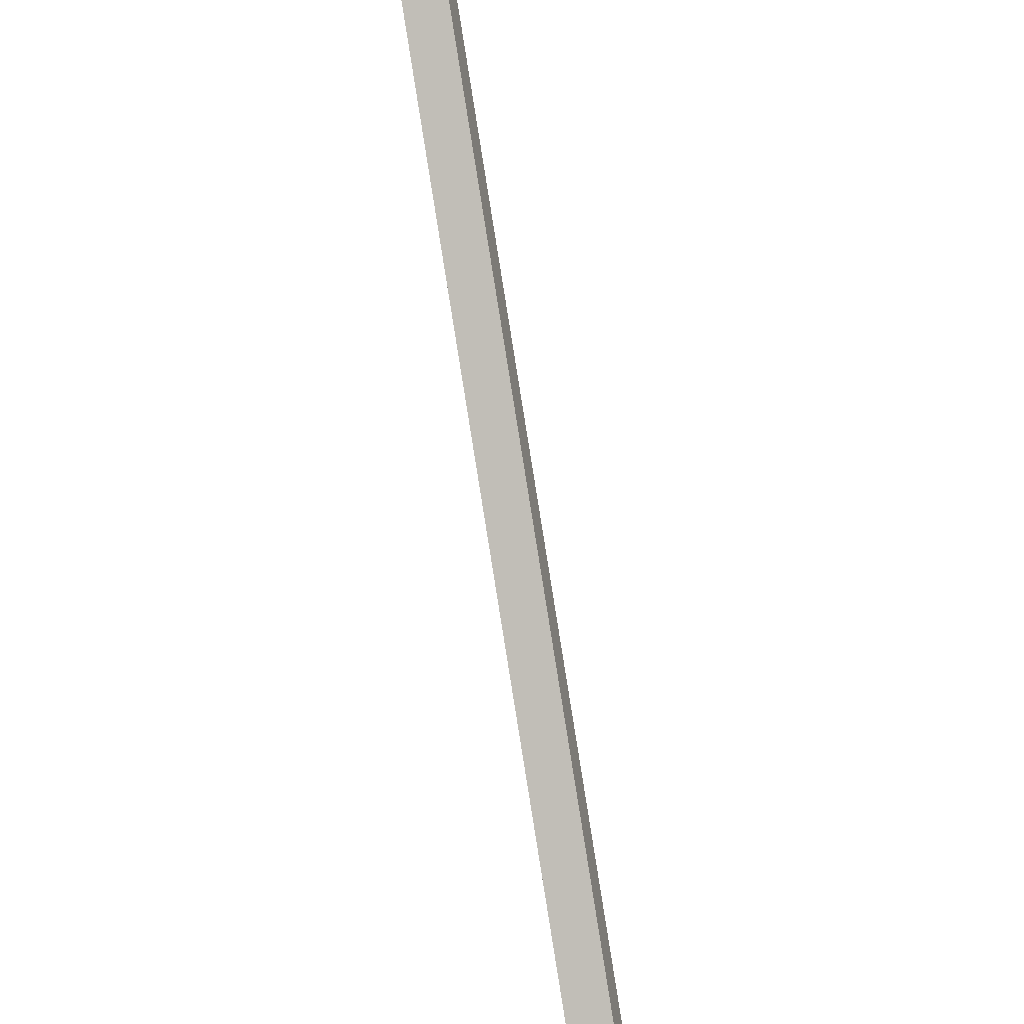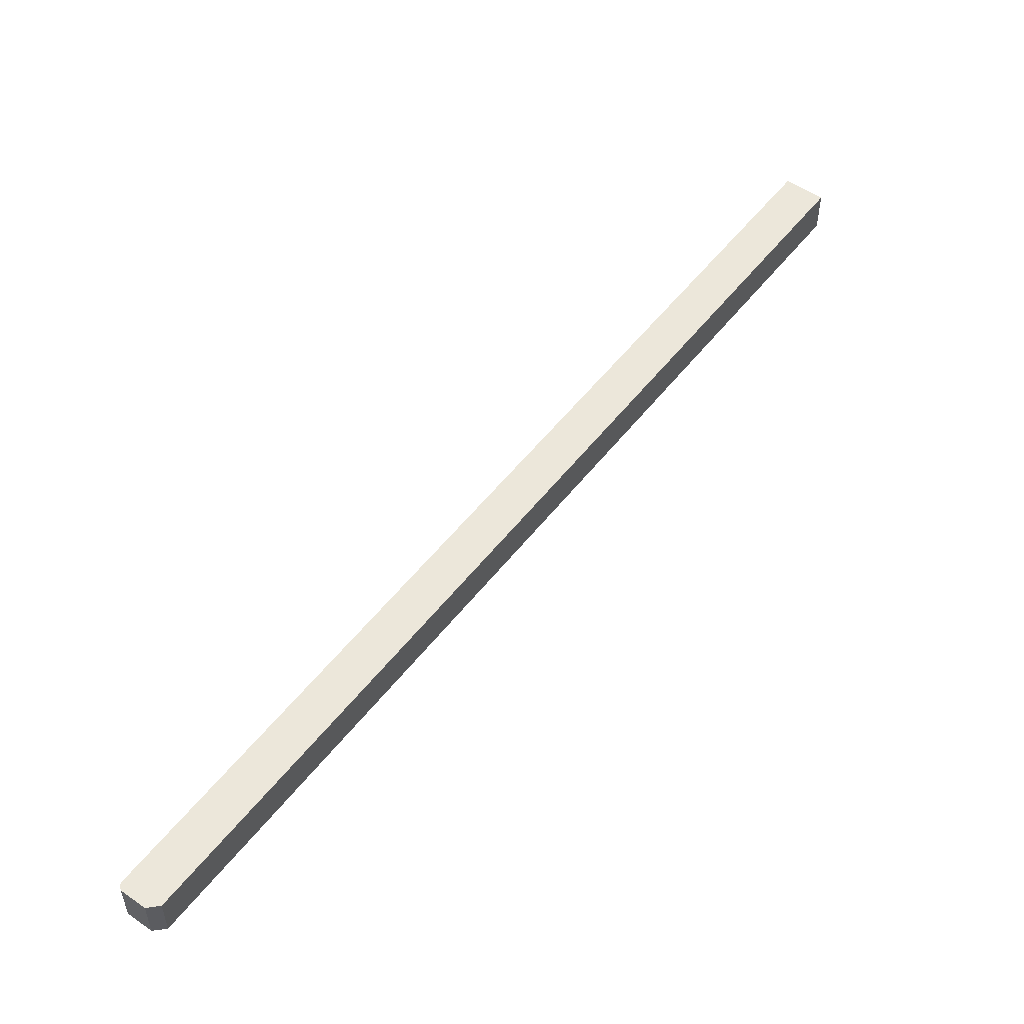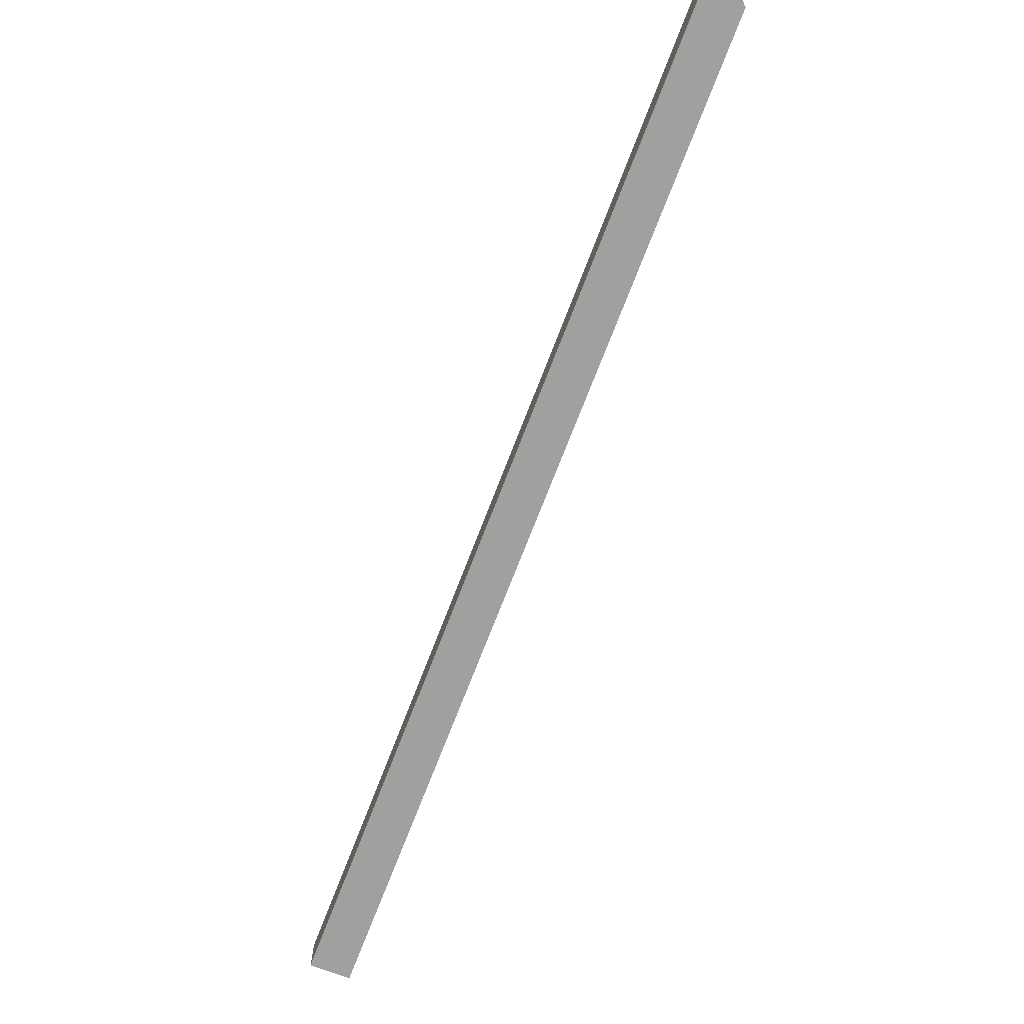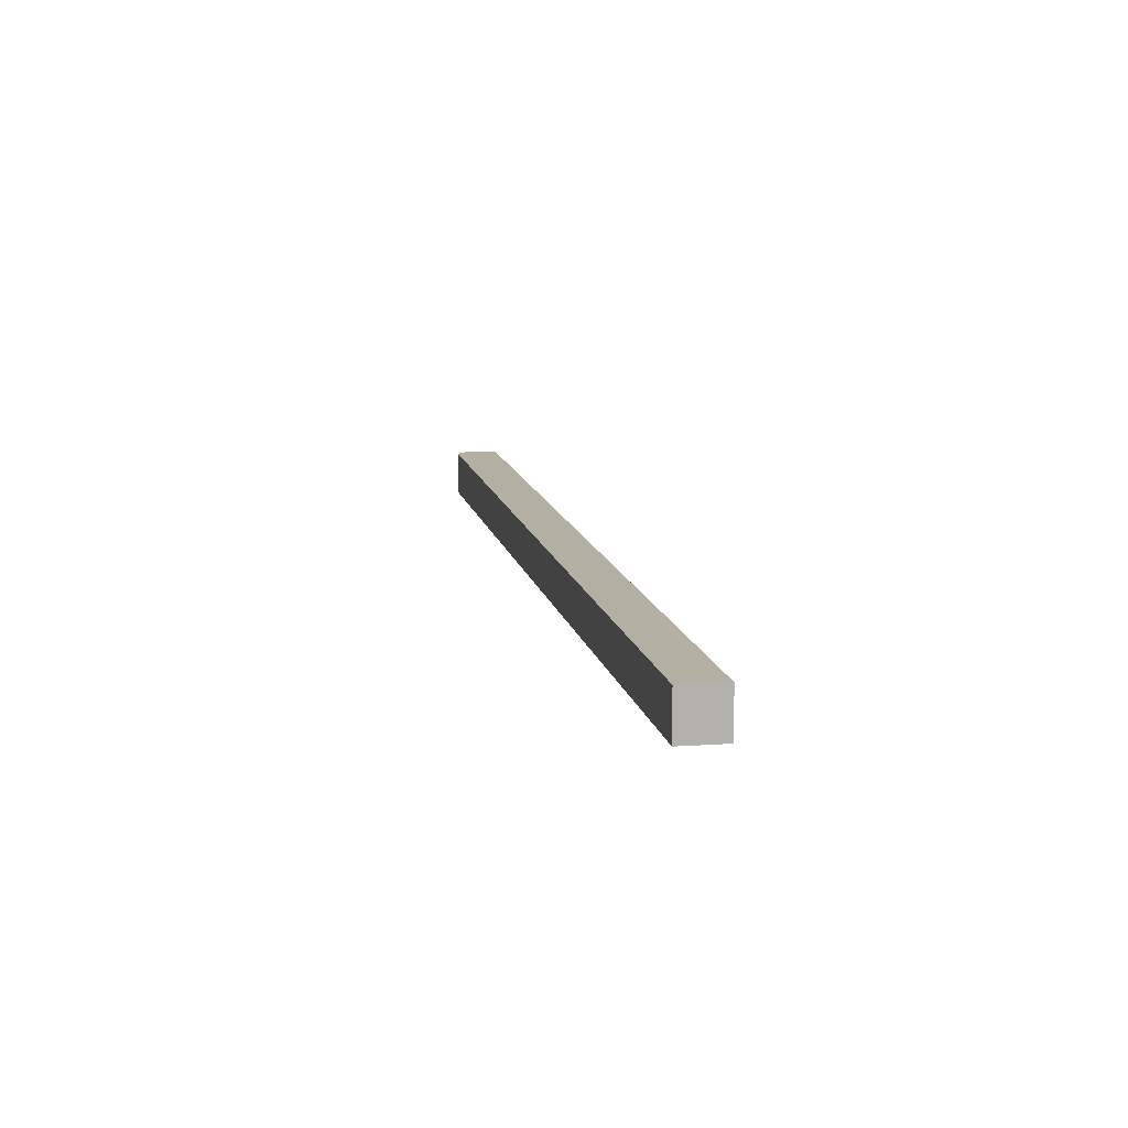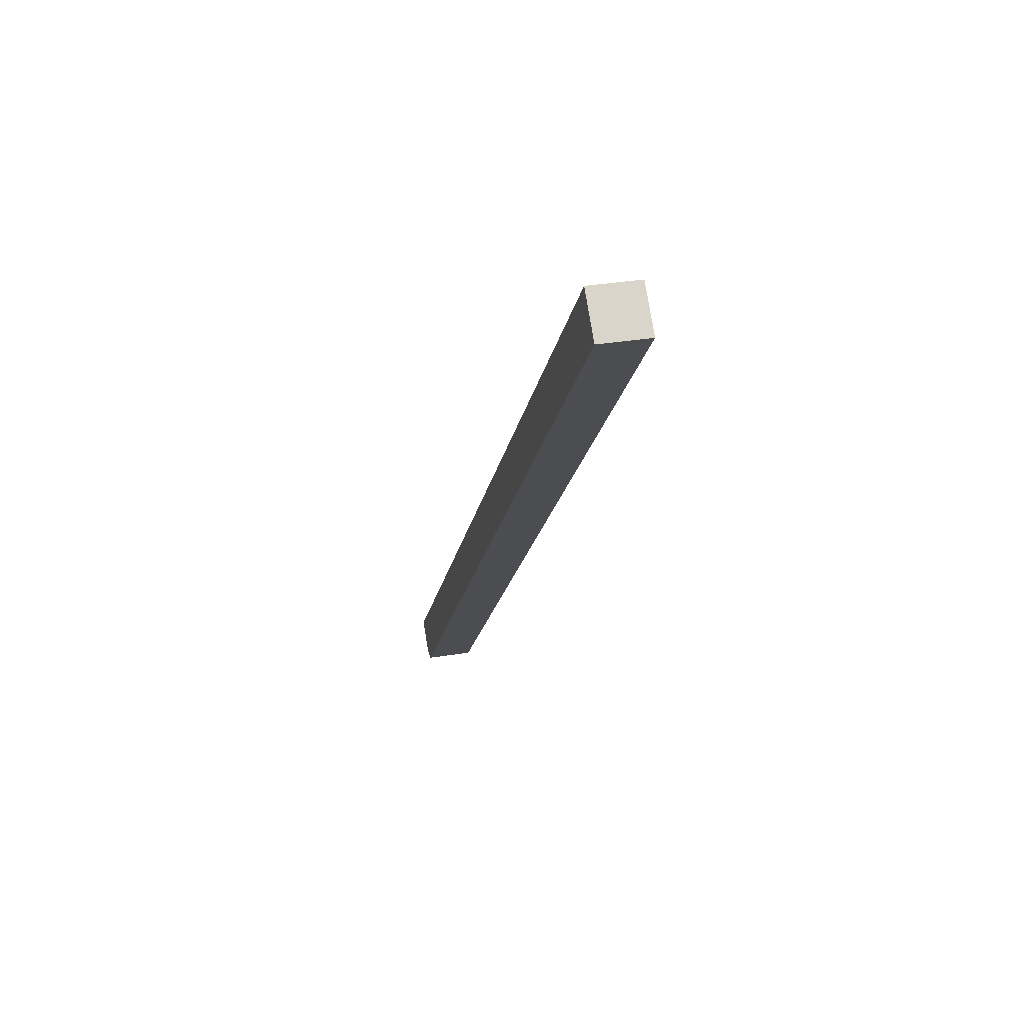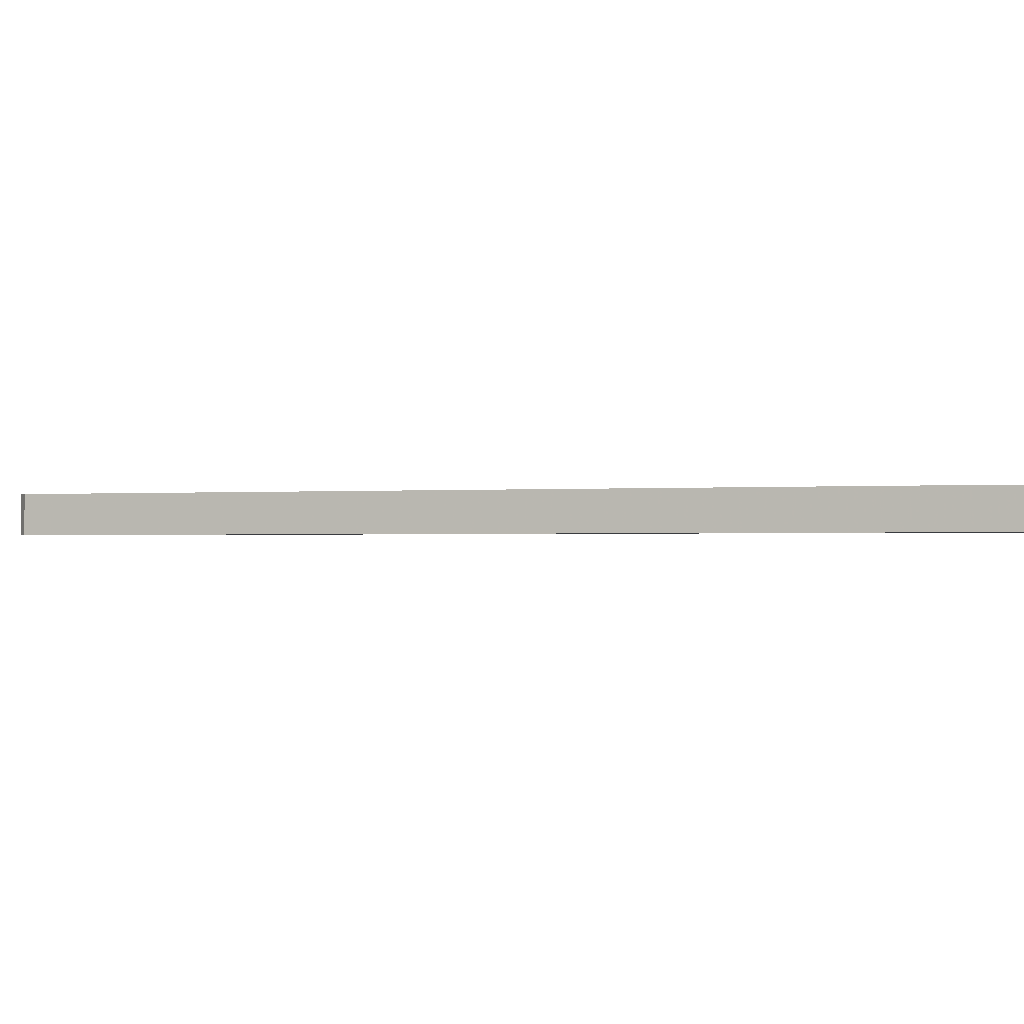
<metadata>
{"format":"obj","ext":"obj","renderer":"f3d","projection":"perspective","resolution":1024,"background":"white","views":[{"elev":-41.8,"azim":-76.0,"up":"+Z"},{"elev":52.7,"azim":175.7,"up":"+Y"},{"elev":-71.8,"azim":118.0,"up":"+Y"},{"elev":11.2,"azim":-51.3,"up":"+Y"},{"elev":34.4,"azim":-102.2,"up":"+Z"},{"elev":-1.1,"azim":-112.9,"up":"+Y"}]}
</metadata>
<code>
v 0.3426 0.1702 -0.01208
v 0.3425 0.2067 -0.01096
v 0.3426 0.1702 -0.0132
v 0.3426 0.2067 -0.0132
v 0.342 0.1702 -0.009603
v 0.342 0.2067 -0.009603
v -0.2807 0.1702 0.6516
v -0.2807 0.2067 0.6516
v 0.312 0.1702 -0.03027
v 0.3415 0.1702 -0.008625
v 0.3415 0.2067 -0.008625
v 0.3241 0.1702 -0.03111
v 0.312 0.2067 -0.03027
v 0.3268 0.1702 -0.02877
v 0.336 0.1702 -0.02079
v 0.3409 0.1702 -0.01646
v 0.3268 0.2067 -0.02877
v 0.336 0.2067 -0.02079
v 0.3409 0.2067 -0.01646
v -0.2716 0.1702 0.6595
v -0.2624 0.1702 0.6675
v -0.2532 0.1702 0.6755
v -0.2716 0.2067 0.6595
v -0.2624 0.2067 0.6675
v -0.2532 0.2067 0.6755
v 0.3241 0.2067 -0.03111
v 0.3425 0.1702 -0.01096
v 0.3426 0.2067 -0.01208
v 0.3423 0.1702 -0.01429
v 0.3423 0.2067 -0.01429
v 0.3416 0.1702 -0.01557
v 0.3416 0.2067 -0.01557
f 12 7 9
f 17 26 13
f 26 9 13
f 9 26 12
f 10 5 6
f 11 10 6
f 29 30 3
f 4 3 30
f 1 28 27
f 2 27 28
f 16 19 31
f 32 31 19
f 27 2 5
f 6 5 2
f 31 32 29
f 30 29 32
f 3 4 1
f 28 1 4
f 8 13 7
f 9 7 13
f 8 23 17
f 13 8 17
f 24 18 23
f 17 23 18
f 6 25 11
f 28 25 6
f 19 25 28
f 24 25 19
f 18 24 19
f 30 19 28
f 32 19 30
f 4 30 28
f 2 28 6
f 22 10 25
f 11 25 10
f 22 21 15
f 10 22 15
f 3 10 15
f 27 10 3
f 5 10 27
f 1 27 3
f 31 3 15
f 29 3 31
f 16 31 15
f 20 14 21
f 15 21 14
f 20 7 12
f 14 20 12
f 25 24 21
f 22 25 21
f 23 20 24
f 21 24 20
f 23 8 7
f 20 23 7
f 16 15 19
f 18 19 15
f 15 14 18
f 17 18 14
f 14 12 17
f 26 17 12

</code>
